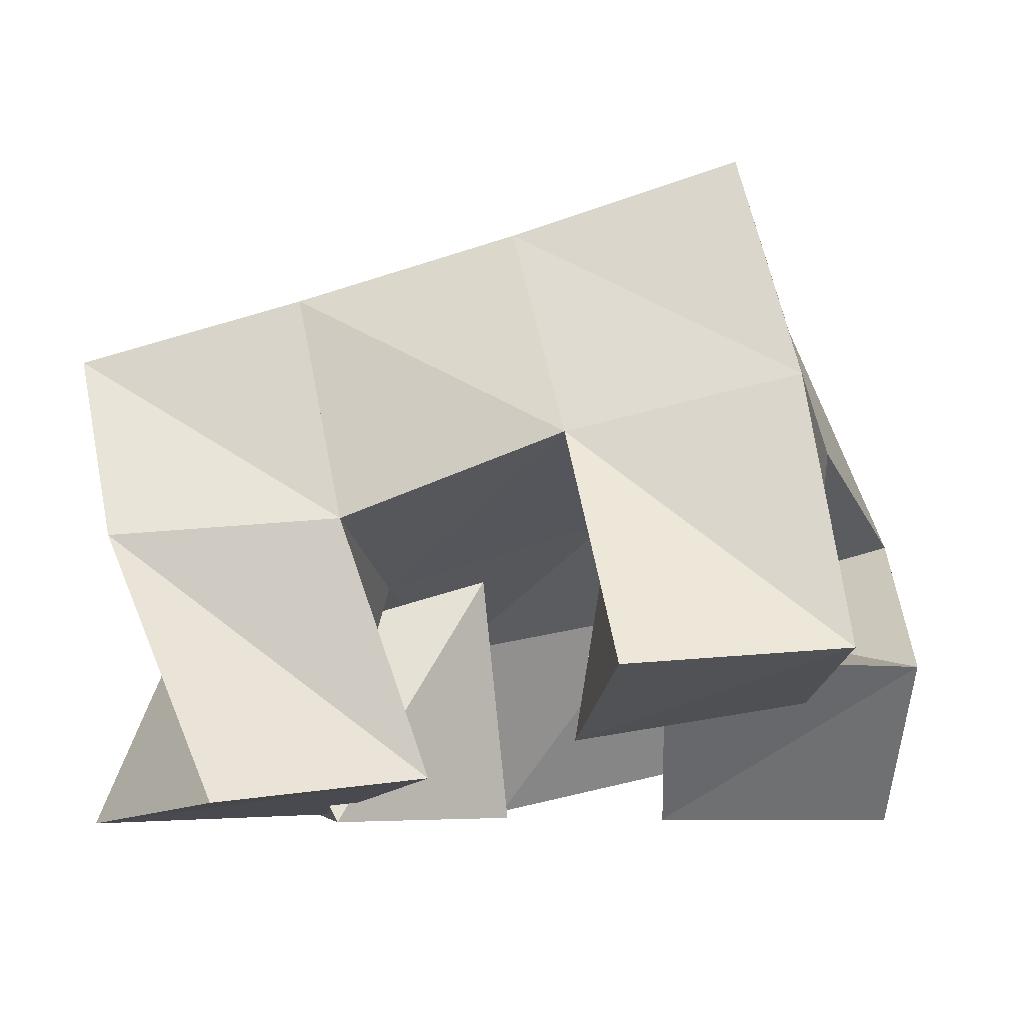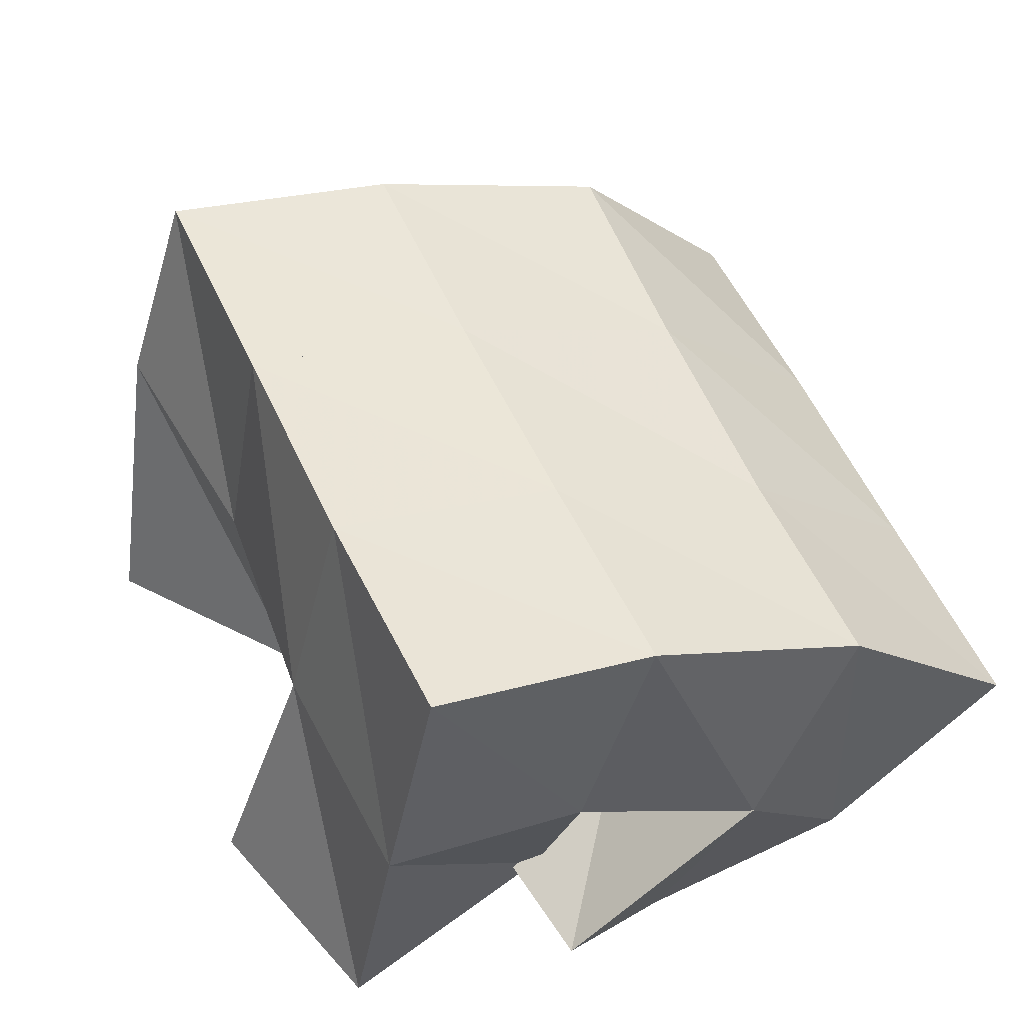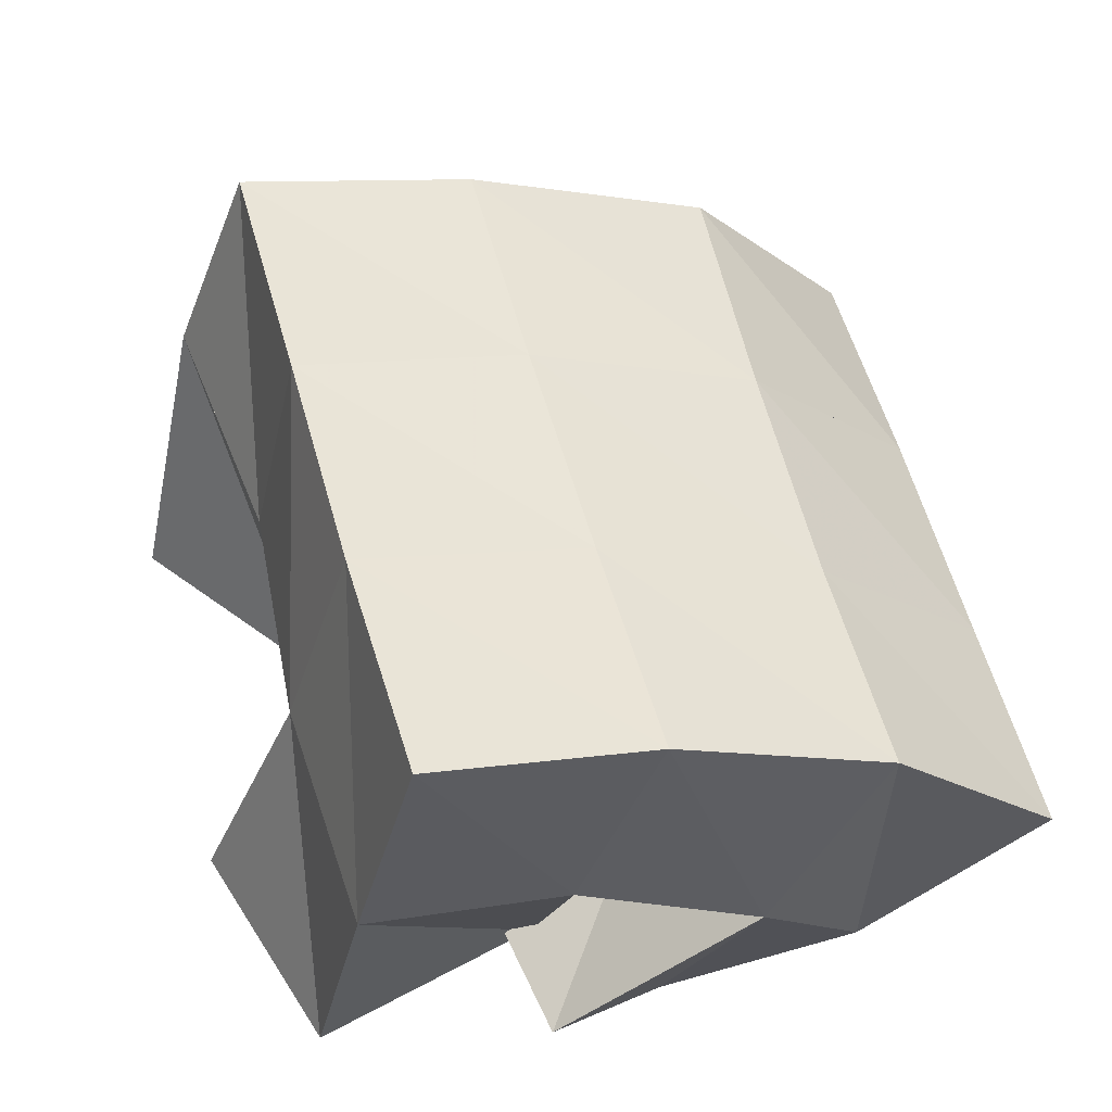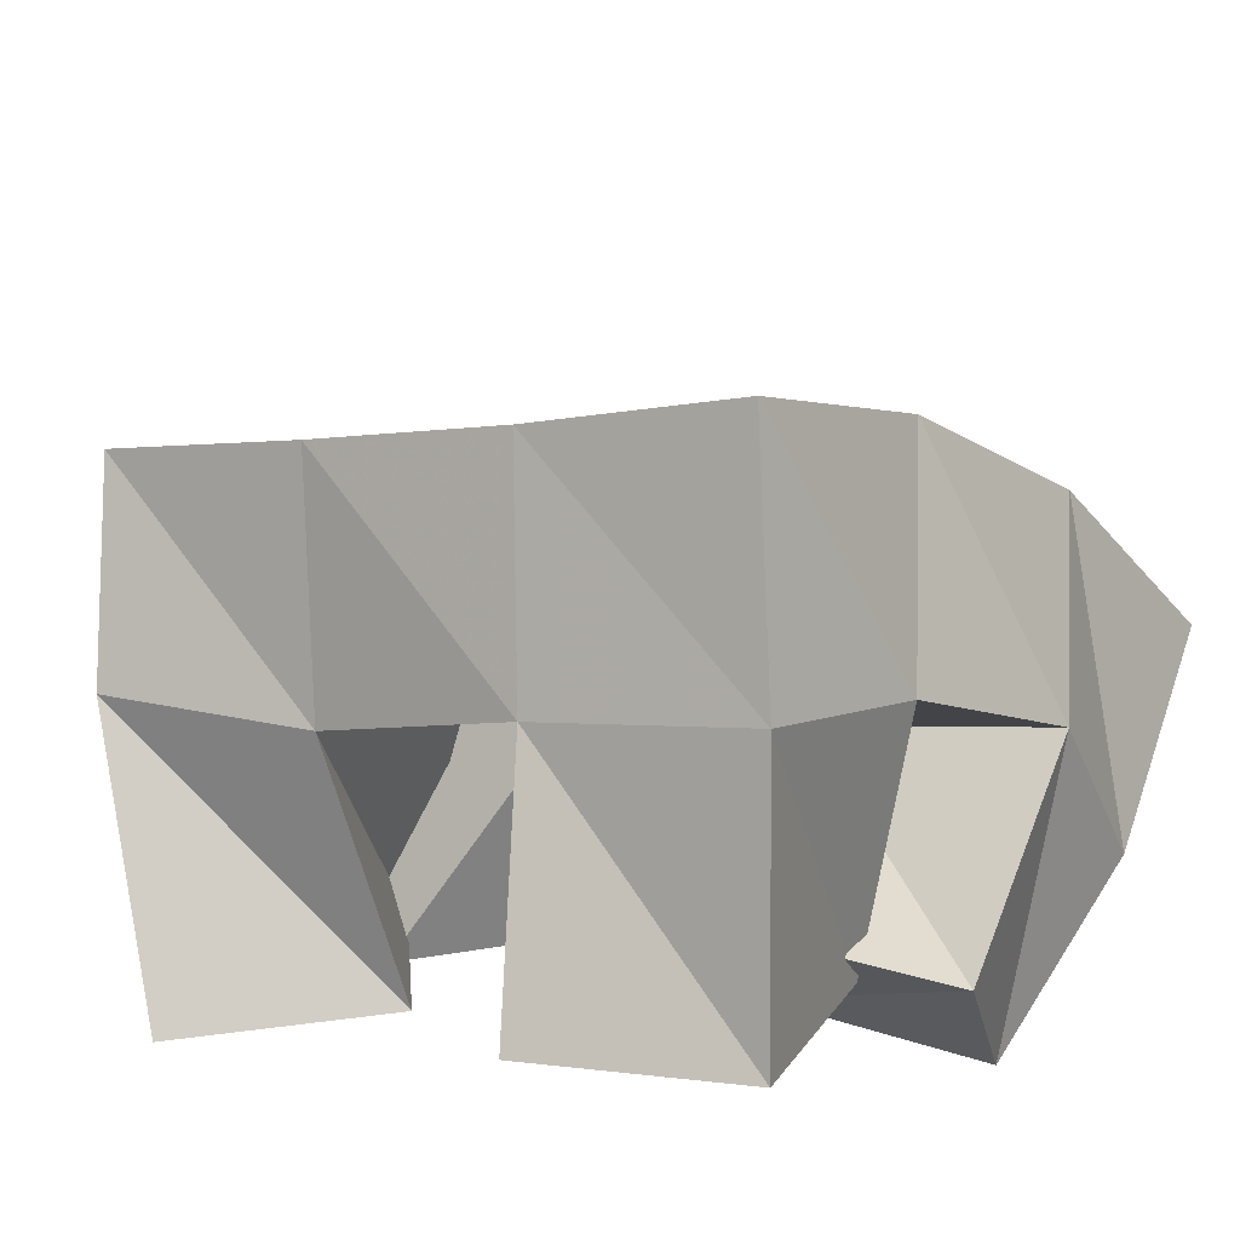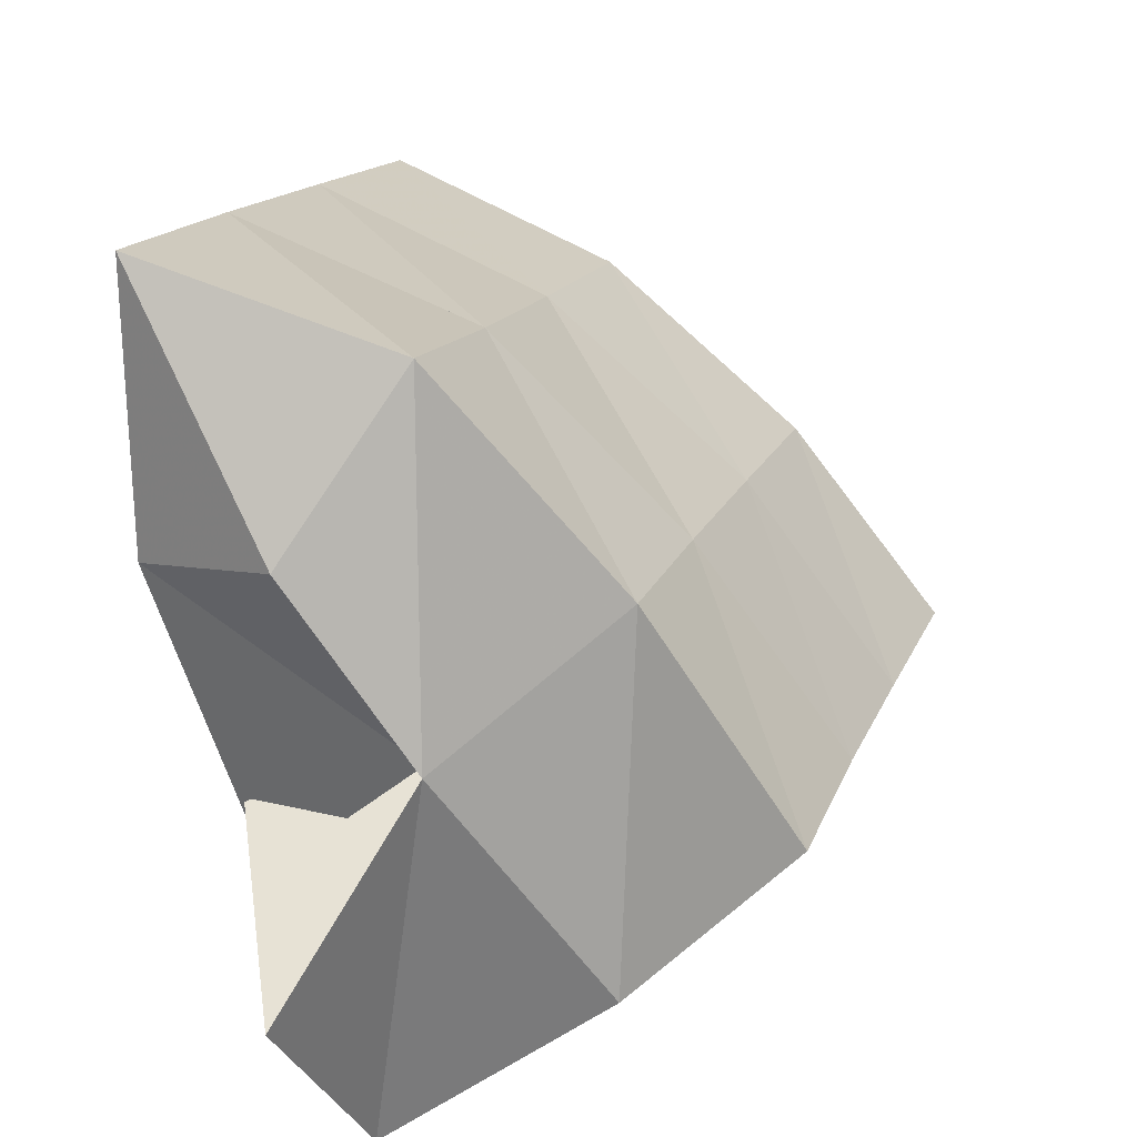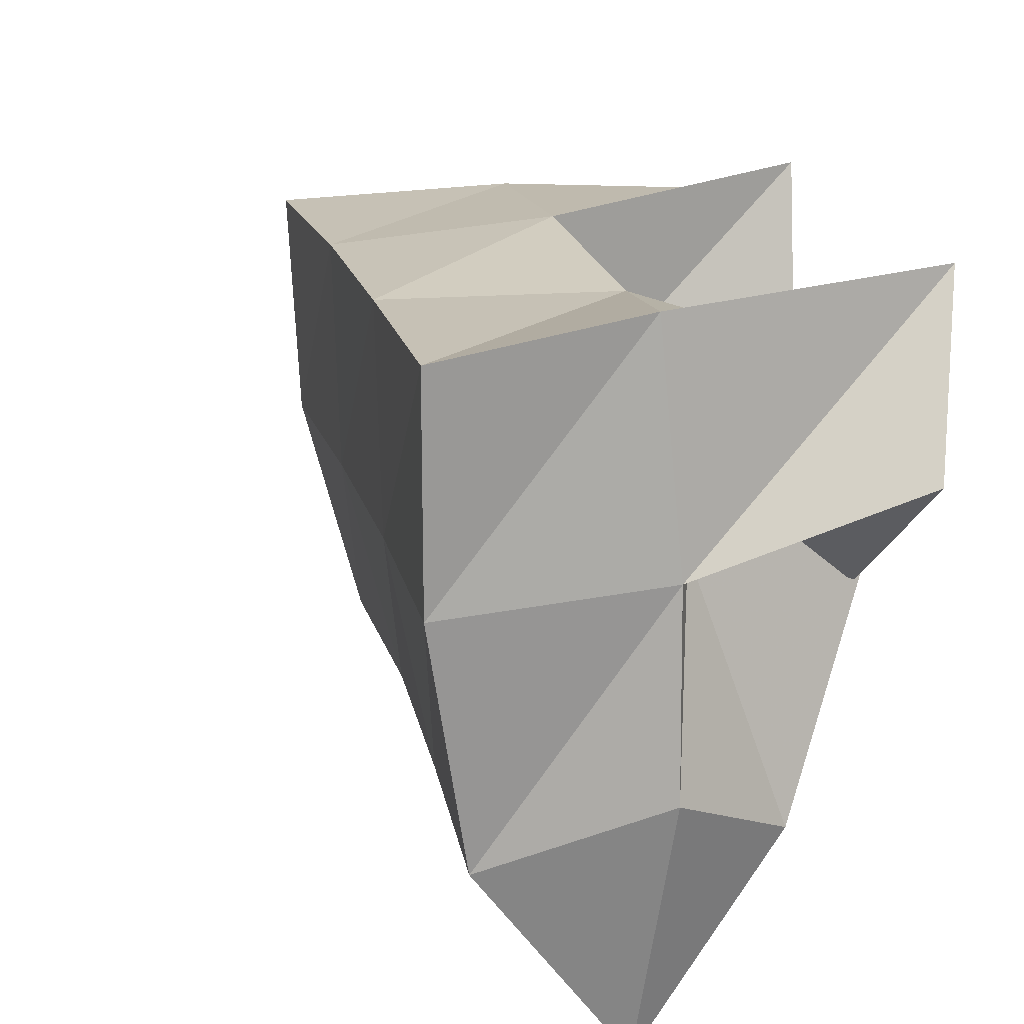
<metadata>
{"format":"obj","ext":"obj","renderer":"f3d","projection":"perspective","resolution":1024,"background":"white","views":[{"elev":-5.4,"azim":-83.6,"up":"+Y"},{"elev":69.0,"azim":-27.2,"up":"+Y"},{"elev":71.8,"azim":-18.5,"up":"+Y"},{"elev":24.9,"azim":-58.9,"up":"+Y"},{"elev":-77.4,"azim":107.4,"up":"+Z"},{"elev":-77.6,"azim":-107.5,"up":"+Z"}]}
</metadata>
<code>
v 0.6014 0.1054 0.08488
v 0.6248 0.1606 0.05683
v 0.6399 0.1 0.05085
v 0.6741 0.1397 0.05917
v 0.6294 0.1099 0.1241
v 0.6285 0.164 0.1055
v 0.6701 0.1012 0.09463
v 0.6719 0.1518 0.1089
v 0.6481 0.1348 0.1722
v 0.7057 0.1473 0.1655
v 0.6805 0.1 0.1699
v 0.7304 0.1122 0.1794
v 0.6552 0.1333 0.2258
v 0.703 0.1626 0.2211
v 0.683 0.1 0.2193
v 0.726 0.1262 0.2253
v 0.5959 0.1322 0.166
v 0.6227 0.1809 0.1532
v 0.6407 0.1176 0.1537
v 0.669 0.1663 0.1591
v 0.6075 0.1357 0.2114
v 0.6231 0.1921 0.2017
v 0.6581 0.1257 0.2019
v 0.666 0.1806 0.2075
v 0.6714 0.1383 0.07714
v 0.717 0.1261 0.05869
v 0.6539 0.1 0.1007
v 0.7218 0.1 0.08251
v 0.6783 0.1536 0.1295
v 0.7127 0.139 0.1182
v 0.6892 0.1 0.1338
v 0.7326 0.1003 0.1276
v 0.6461 0.2006 0.04464
v 0.6946 0.1853 0.05224
v 0.6442 0.213 0.09336
v 0.6922 0.1966 0.09979
v 0.6421 0.226 0.1404
v 0.6902 0.2096 0.1483
v 0.6413 0.2407 0.1883
v 0.6888 0.2233 0.1946
v 0.7446 0.1609 0.06378
v 0.7403 0.171 0.1111
v 0.7368 0.1816 0.1595
v 0.7345 0.1951 0.2055
v 0.7767 0.1161 0.07581
v 0.7745 0.13 0.1232
v 0.7717 0.1429 0.1725
v 0.7687 0.1568 0.2199
f 1 2 4
f 3 1 4
f 2 6 8
f 4 2 8
f 6 5 7
f 8 6 7
f 5 1 3
f 7 5 3
f 8 7 3
f 4 8 3
f 2 1 5
f 6 2 5
f 9 10 12
f 11 9 12
f 10 14 16
f 12 10 16
f 14 13 15
f 16 14 15
f 13 9 11
f 15 13 11
f 16 15 11
f 12 16 11
f 10 9 13
f 14 10 13
f 17 18 20
f 19 17 20
f 18 22 24
f 20 18 24
f 22 21 23
f 24 22 23
f 21 17 19
f 23 21 19
f 24 23 19
f 20 24 19
f 18 17 21
f 22 18 21
f 25 26 28
f 27 25 28
f 26 30 32
f 28 26 32
f 30 29 31
f 32 30 31
f 29 25 27
f 31 29 27
f 32 31 27
f 28 32 27
f 26 25 29
f 30 26 29
f 2 33 34
f 4 2 34
f 33 35 36
f 34 33 36
f 35 6 8
f 36 35 8
f 6 2 4
f 8 6 4
f 36 8 4
f 34 36 4
f 33 2 6
f 35 33 6
f 6 35 36
f 8 6 36
f 35 37 38
f 36 35 38
f 37 18 20
f 38 37 20
f 18 6 8
f 20 18 8
f 38 20 8
f 36 38 8
f 35 6 18
f 37 35 18
f 18 37 38
f 20 18 38
f 37 39 40
f 38 37 40
f 39 22 24
f 40 39 24
f 22 18 20
f 24 22 20
f 40 24 20
f 38 40 20
f 37 18 22
f 39 37 22
f 4 34 41
f 26 4 41
f 34 36 42
f 41 34 42
f 36 8 30
f 42 36 30
f 8 4 26
f 30 8 26
f 42 30 26
f 41 42 26
f 34 4 8
f 36 34 8
f 8 36 42
f 30 8 42
f 36 38 43
f 42 36 43
f 38 20 10
f 43 38 10
f 20 8 30
f 10 20 30
f 43 10 30
f 42 43 30
f 36 8 20
f 38 36 20
f 20 38 43
f 10 20 43
f 38 40 44
f 43 38 44
f 40 24 14
f 44 40 14
f 24 20 10
f 14 24 10
f 44 14 10
f 43 44 10
f 38 20 24
f 40 38 24
f 26 41 45
f 28 26 45
f 41 42 46
f 45 41 46
f 42 30 32
f 46 42 32
f 30 26 28
f 32 30 28
f 46 32 28
f 45 46 28
f 41 26 30
f 42 41 30
f 30 42 46
f 32 30 46
f 42 43 47
f 46 42 47
f 43 10 12
f 47 43 12
f 10 30 32
f 12 10 32
f 47 12 32
f 46 47 32
f 42 30 10
f 43 42 10
f 10 43 47
f 12 10 47
f 43 44 48
f 47 43 48
f 44 14 16
f 48 44 16
f 14 10 12
f 16 14 12
f 48 16 12
f 47 48 12
f 43 10 14
f 44 43 14

</code>
